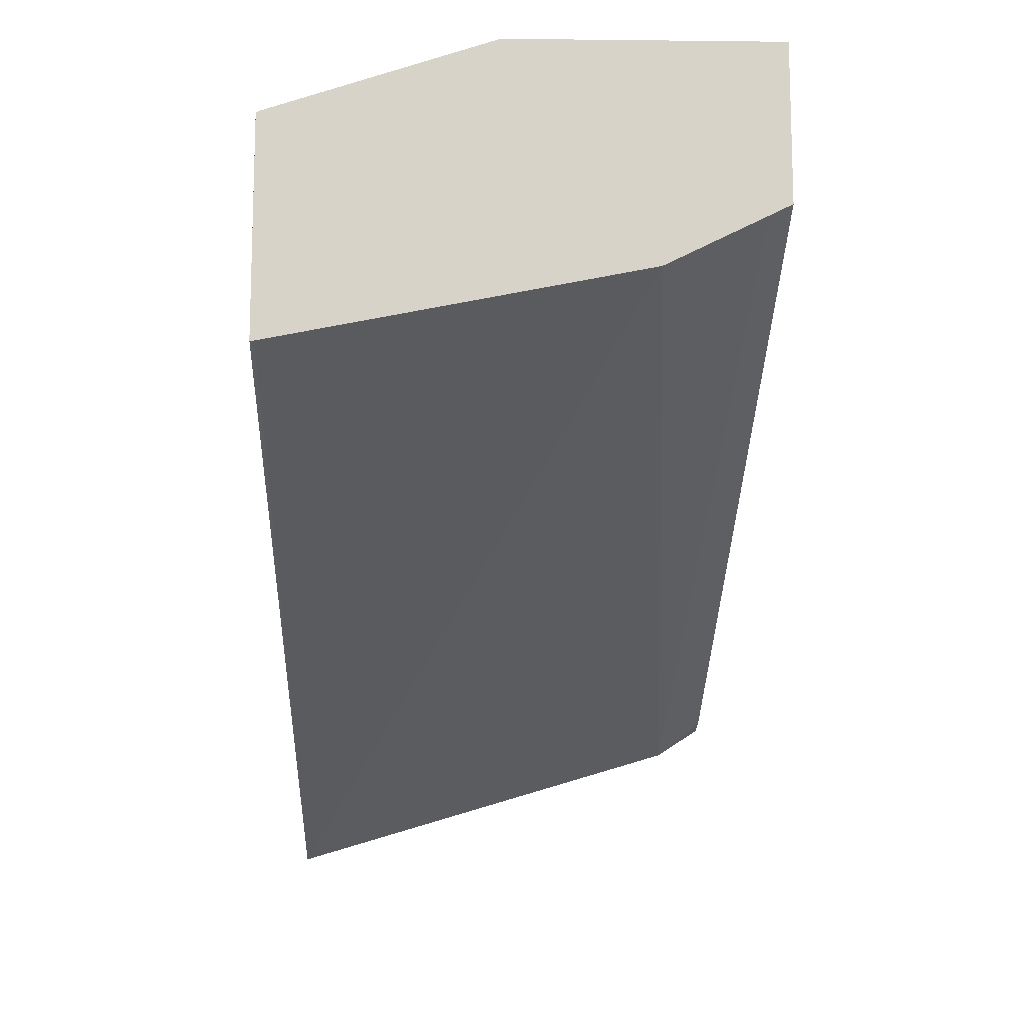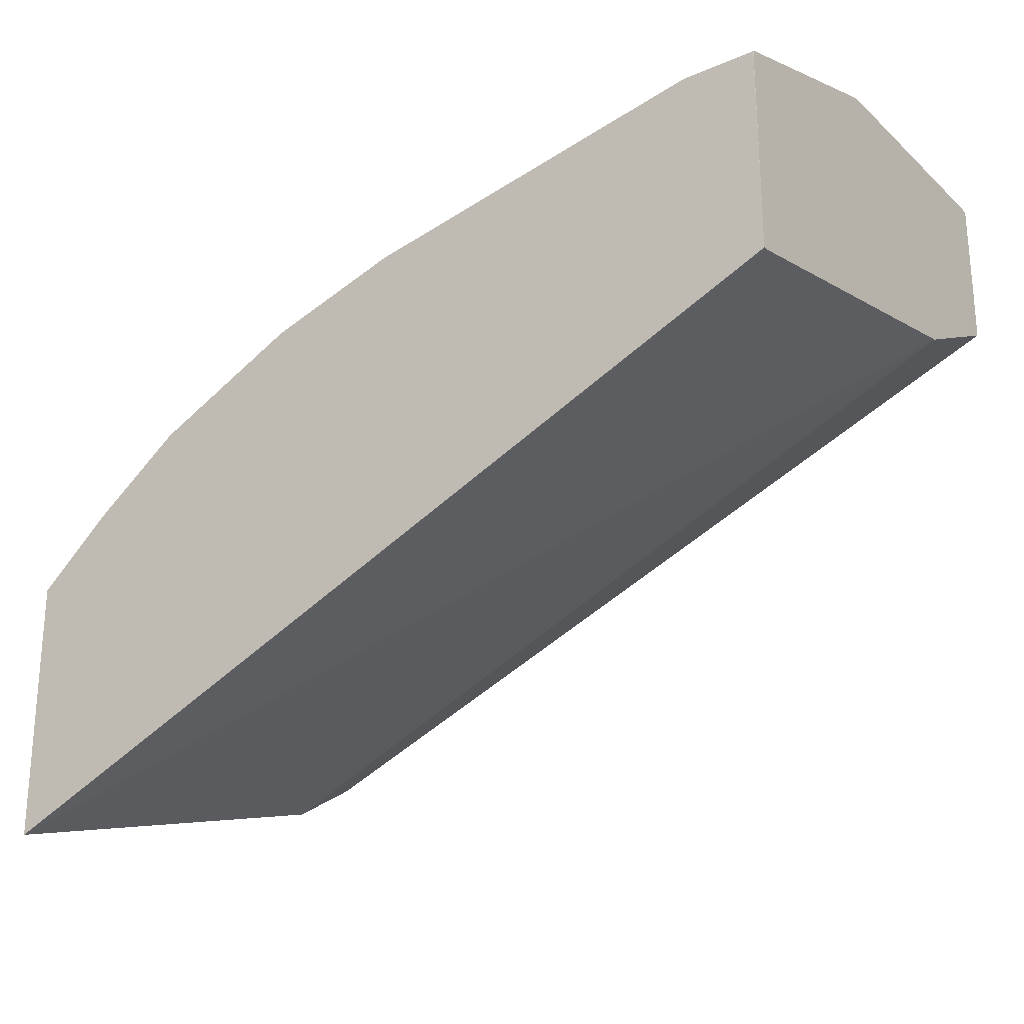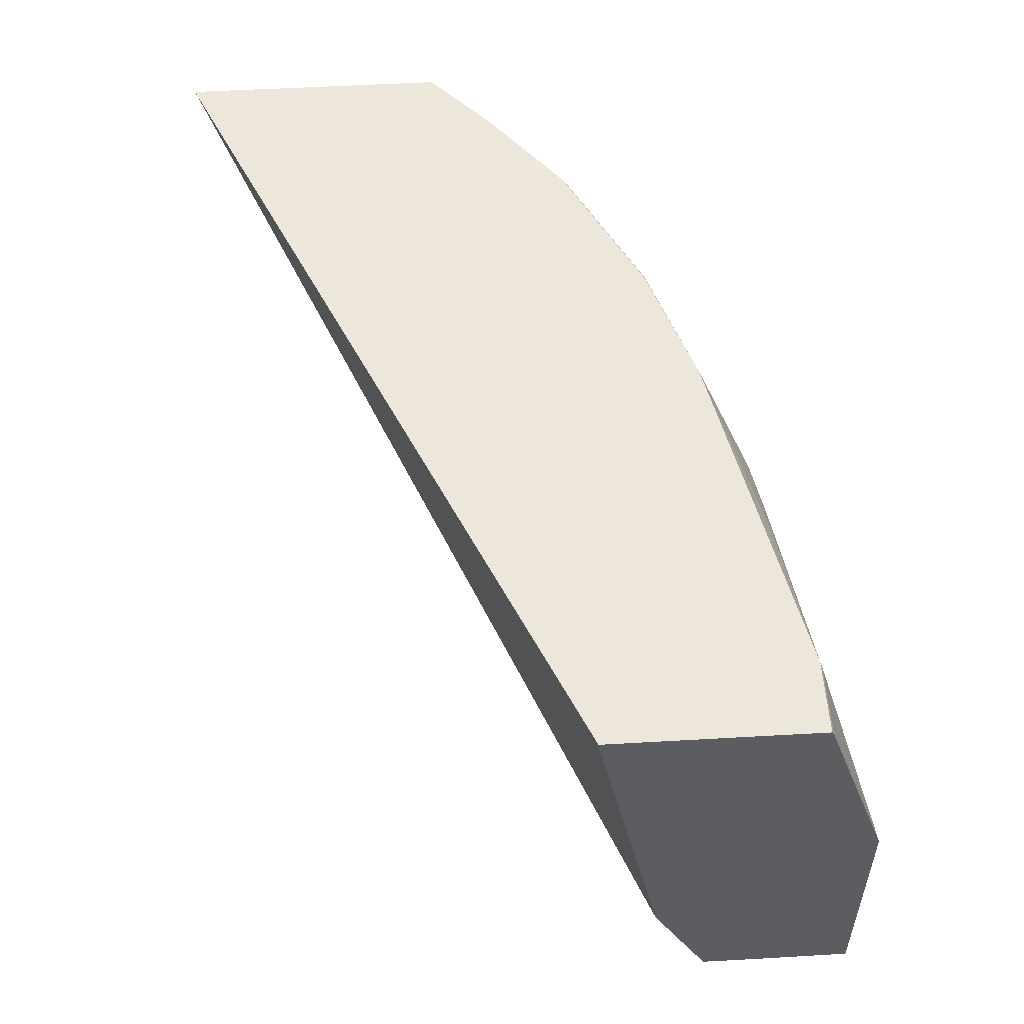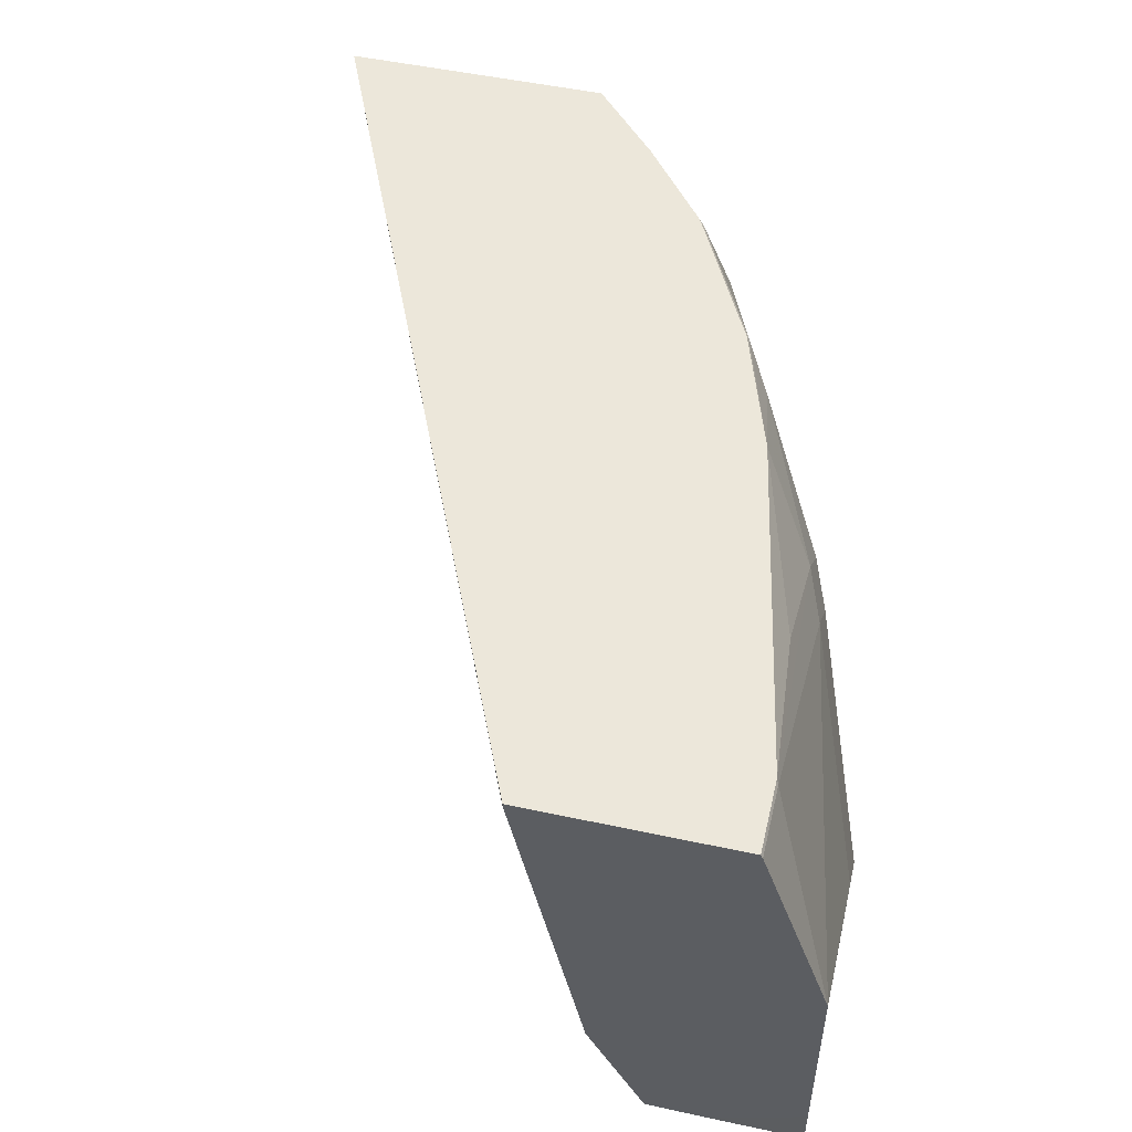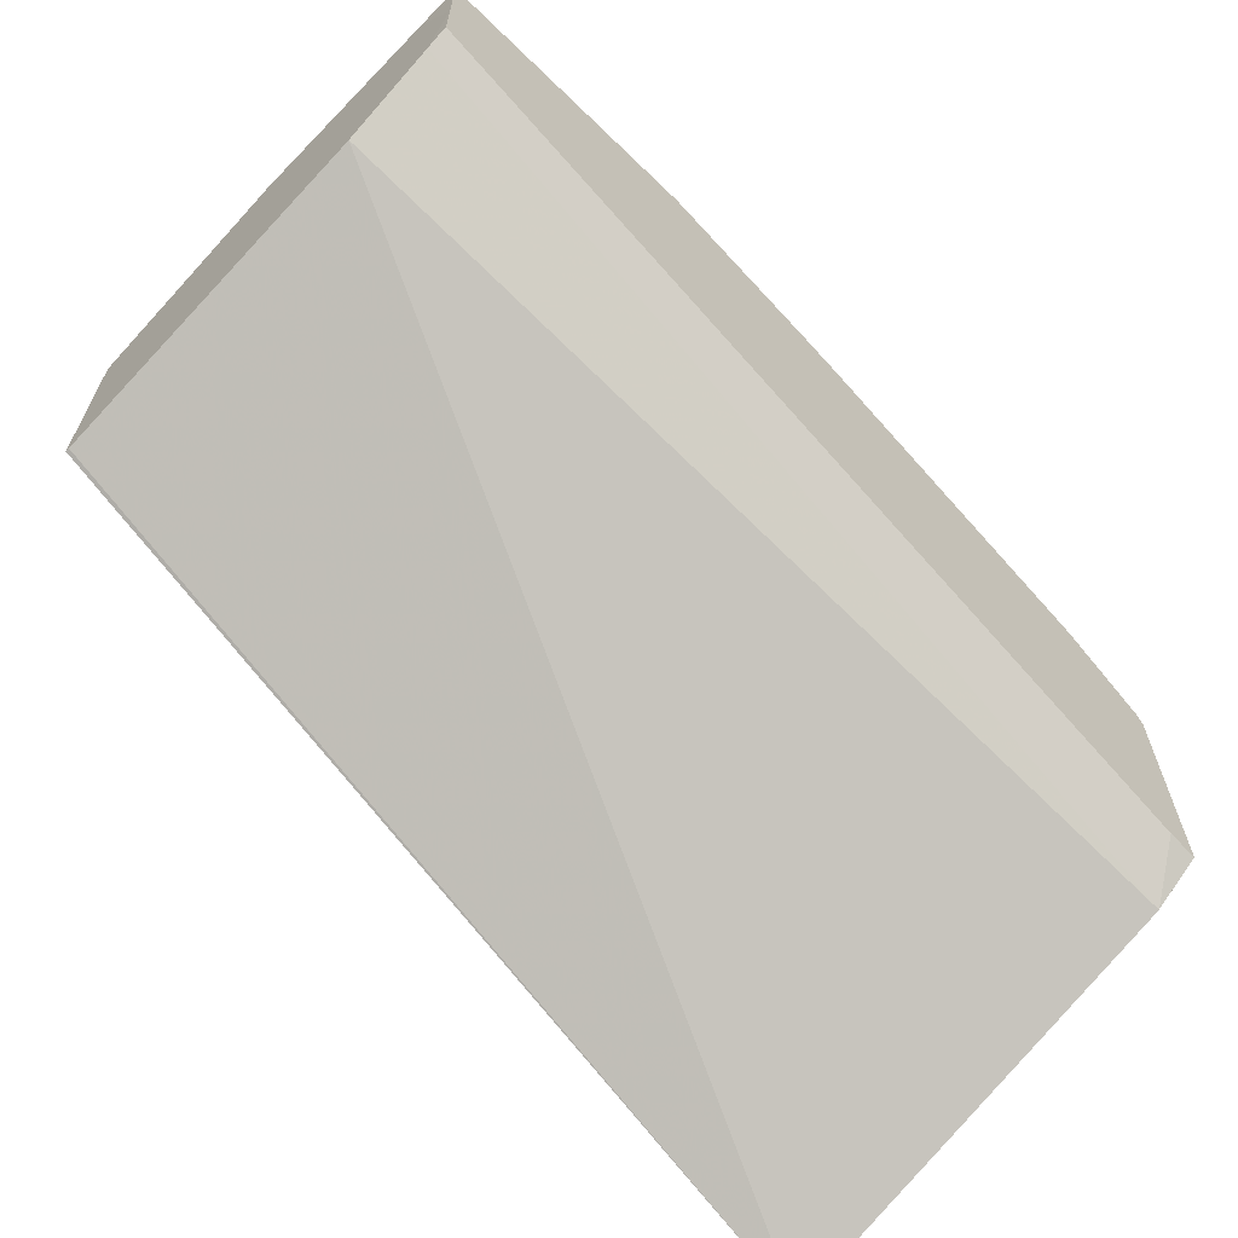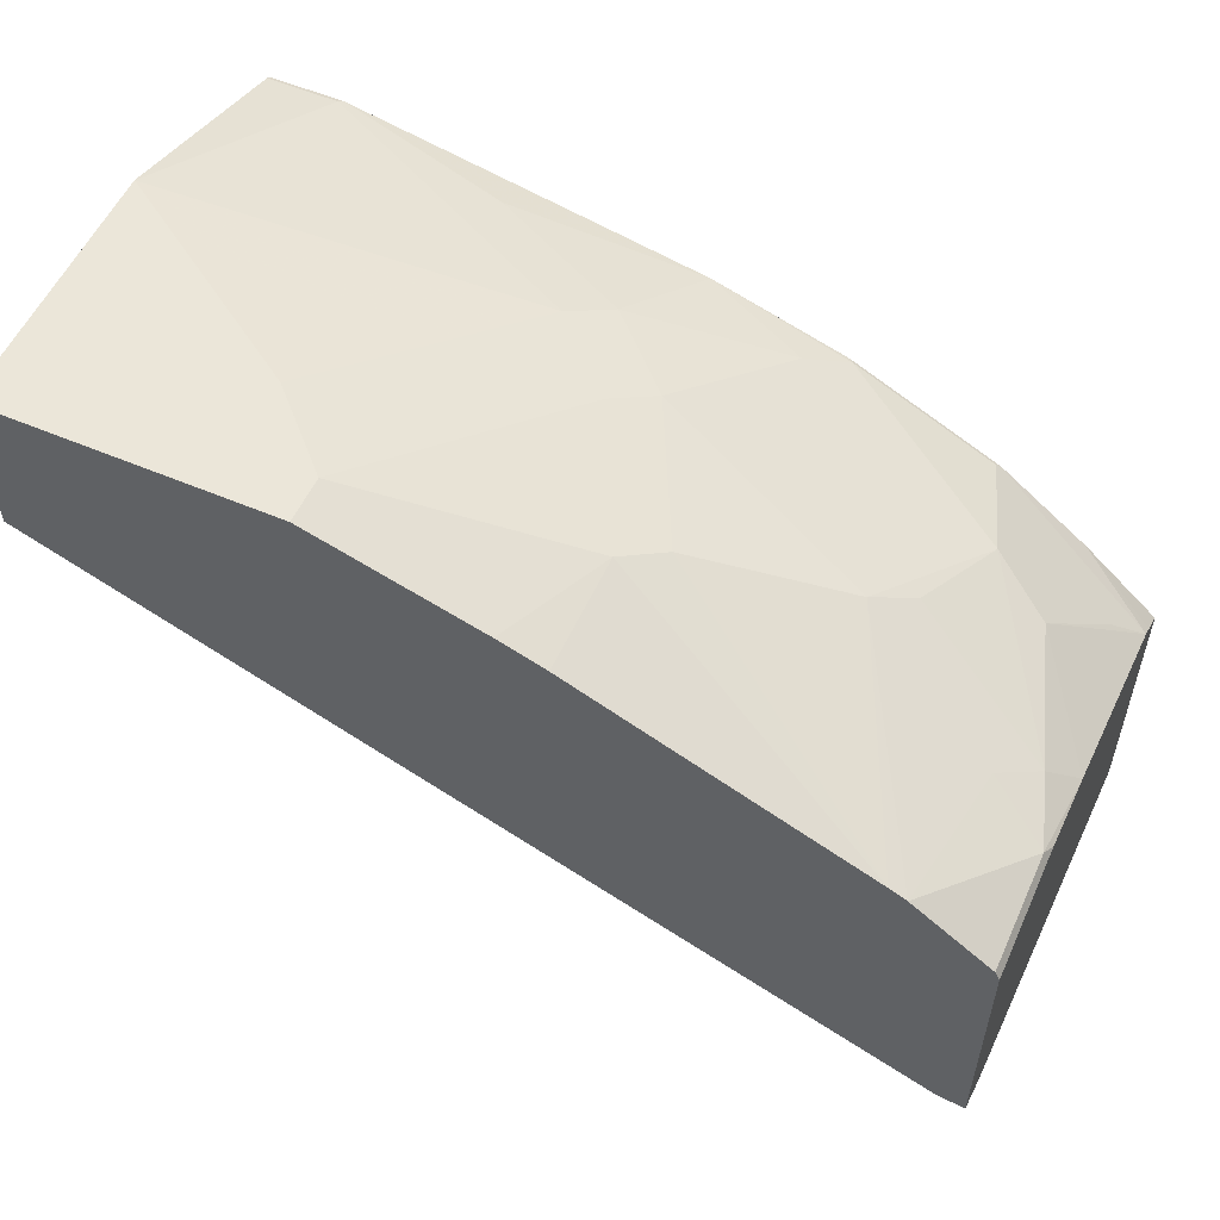
<metadata>
{"format":"obj","ext":"obj","renderer":"f3d","projection":"perspective","resolution":1024,"background":"white","views":[{"elev":-12.8,"azim":-91.4,"up":"+Z"},{"elev":-24.7,"azim":-144.8,"up":"+Z"},{"elev":53.4,"azim":-93.5,"up":"+Y"},{"elev":50.9,"azim":-76.8,"up":"+Y"},{"elev":-64.8,"azim":-44.3,"up":"+Z"},{"elev":55.1,"azim":24.2,"up":"+Z"}]}
</metadata>
<code>
v 0.4141 0.0353 0.3864
v 0.4141 0.0353 0.5132
v 0.4141 -0.1669 0.4466
v -0.0001125 -0.1337 0.6011
v -0.0001125 -0.1336 0.601
v -0.0001125 0.03331 0.5677
v 9.11e-06 0.03337 0.5676
v -0.0001125 0.0353 0.5676
v 0.4141 0.02003 0.5251
v 0.3778 0.0353 0.5455
v 0.4141 -0.1886 0.4608
v 0.4007 -0.1886 0.4631
v -3.143e-05 -0.1886 0.6285
v -0.0001125 -0.1781 0.6233
v -0.0001125 -0.1559 0.6122
v -0.0001125 0.0353 0.568
v 0.4141 0.01335 0.5301
v 0.3358 0.0353 0.5778
v 0.4141 -0.1886 0.5743
v -0.0001125 -0.1886 0.6579
v -0.0001125 0.03528 0.6669
v 9.11e-06 0.0353 0.6669
v 0.4141 -0.0868 0.5635
v 0.3339 0.03337 0.5802
v 0.3506 -0.0167 0.5927
v 0.4007 -2.151e-05 0.5468
v 0.3784 -0.0334 0.5788
v 0.332 0.0353 0.5797
v 0.4141 -0.1269 0.5743
v 0.4118 -0.1886 0.5788
v -3.143e-05 -0.1886 0.7012
v -0.0001125 -0.1671 0.7012
v -0.0001125 0.03337 0.6678
v 0.03532 0.0353 0.6669
v 0.4007 -0.1002 0.5802
v 0.4118 -0.1336 0.5788
v 0.269 0.0353 0.6112
v 0.2671 0.03337 0.6135
v 0.2504 0.01668 0.6261
v 0.3172 -0.08347 0.6261
v 0.3339 -0.06679 0.6135
v 0.3751 -0.1886 0.6052
v 0.1336 -0.1886 0.7012
v -0.0001125 -0.06677 0.7012
v 0.03341 0.03337 0.6678
v 0.167 -0.0334 0.6678
v 0.1837 -0.0167 0.6595
v 0.1169 0.01668 0.6595
v 0.2023 0.0353 0.6334
v 0.384 -0.1169 0.5927
v 0.2652 0.0353 0.6131
v 0.217 -0.05009 0.6595
v 0.2504 -0.1169 0.6595
v 0.3673 -0.1886 0.6091
v 0.2121 -0.1886 0.6759
v 0.1336 -0.1669 0.7012
v 9.11e-06 -0.06679 0.7012
v 0.2004 -0.06679 0.6678
v 0.1002 -0.1336 0.7012
v 0.2337 -0.1336 0.6678
v 0.2337 -0.1886 0.6678
f 25 27 26
f 30 36 42
f 31 43 56
f 31 56 59
f 31 44 32
f 31 57 44
f 33 44 45
f 34 45 46
f 34 47 48
f 25 35 27
f 31 59 57
f 34 46 47
f 24 28 37
f 25 40 41
f 25 39 40
f 25 38 39
f 24 38 25
f 24 37 38
f 23 36 29
f 23 35 36
f 23 27 35
f 22 45 34
f 22 33 45
f 21 33 22
f 34 48 49
f 20 31 32
f 25 41 35
f 35 41 40
f 44 57 45
f 35 50 36
f 19 36 30
f 55 60 56
f 55 61 60
f 54 60 61
f 53 60 54
f 53 58 60
f 52 58 53
f 47 49 48
f 56 60 58
f 46 59 56
f 46 57 59
f 46 58 47
f 35 40 50
f 46 56 58
f 43 55 56
f 40 42 50
f 40 54 42
f 40 53 54
f 40 52 53
f 39 52 40
f 39 47 52
f 39 49 47
f 38 49 39
f 38 51 49
f 37 51 38
f 36 50 42
f 45 57 46
f 19 29 36
f 47 58 52
f 17 27 23
f 3 13 14
f 3 12 13
f 3 11 12
f 2 10 9
f 1 10 2
f 1 18 10
f 1 28 18
f 1 37 28
f 1 51 37
f 1 49 51
f 1 34 49
f 1 22 34
f 3 14 15
f 1 16 22
f 1 7 8
f 1 6 7
f 1 5 6
f 1 4 5
f 1 3 4
f 1 11 3
f 1 29 19
f 1 23 29
f 1 17 23
f 1 9 17
f 1 2 9
f 18 28 24
f 1 8 16
f 3 15 4
f 1 19 11
f 4 14 20
f 4 15 14
f 17 26 27
f 17 25 26
f 17 24 25
f 16 21 22
f 13 20 14
f 11 13 12
f 11 20 13
f 11 31 20
f 11 43 31
f 11 55 43
f 11 61 55
f 11 54 61
f 17 18 24
f 11 30 42
f 11 42 54
f 4 32 44
f 4 44 33
f 4 20 32
f 4 21 16
f 4 16 8
f 4 33 21
f 4 8 6
f 4 6 5
f 6 8 7
f 9 10 17
f 10 18 17
f 11 19 30

</code>
